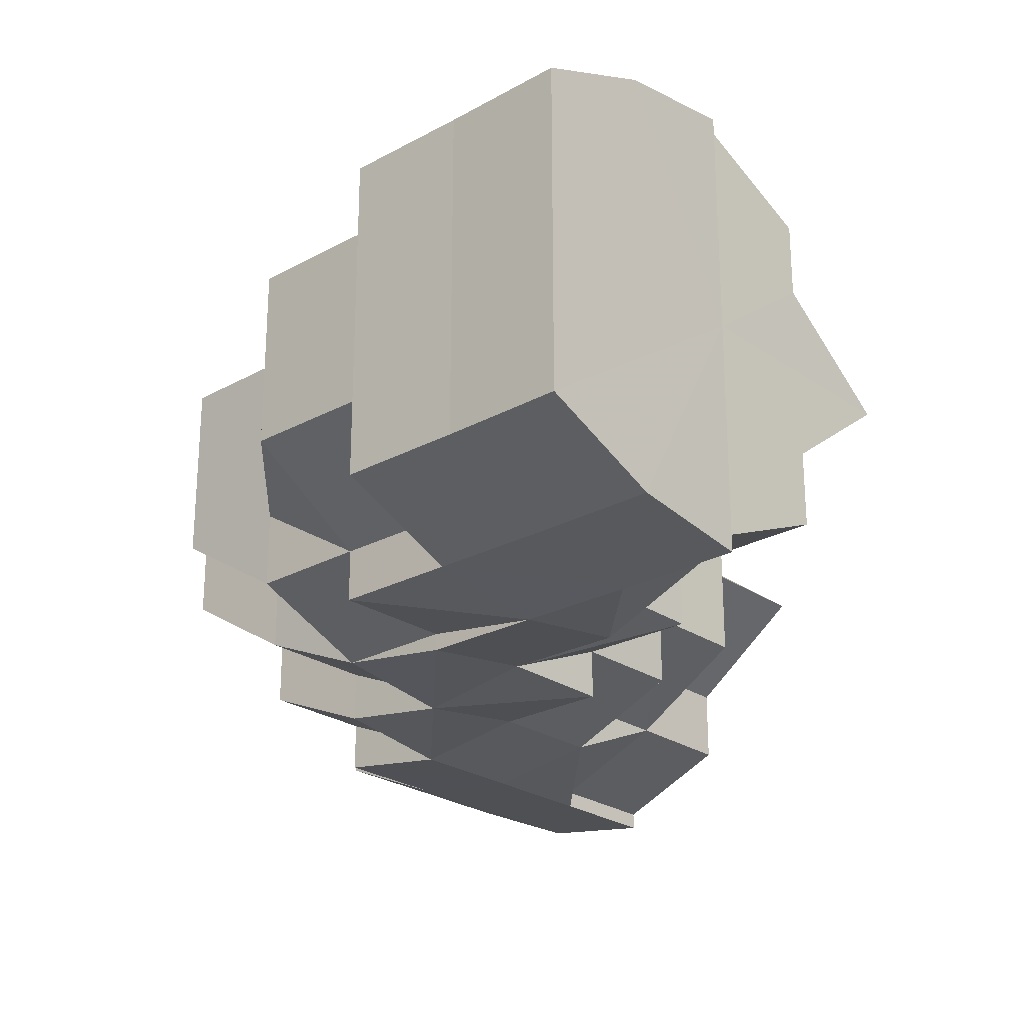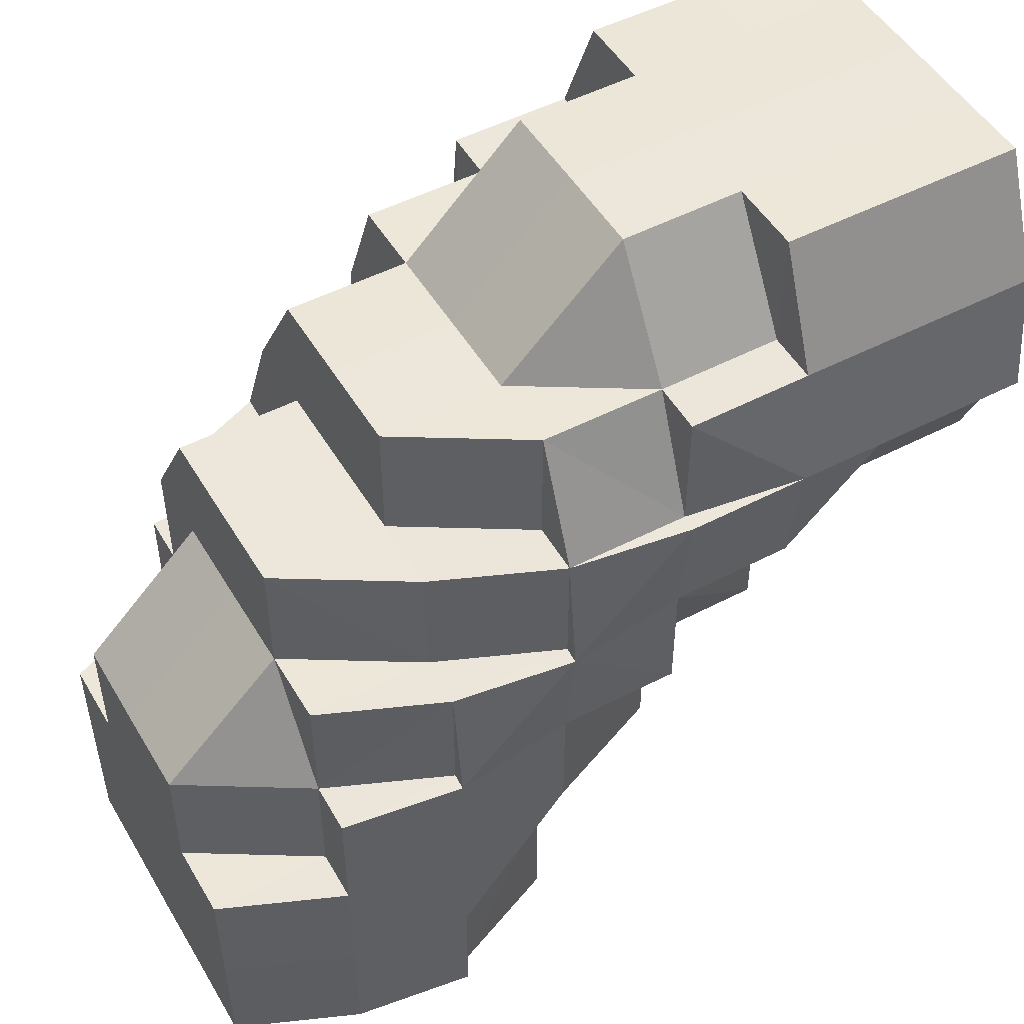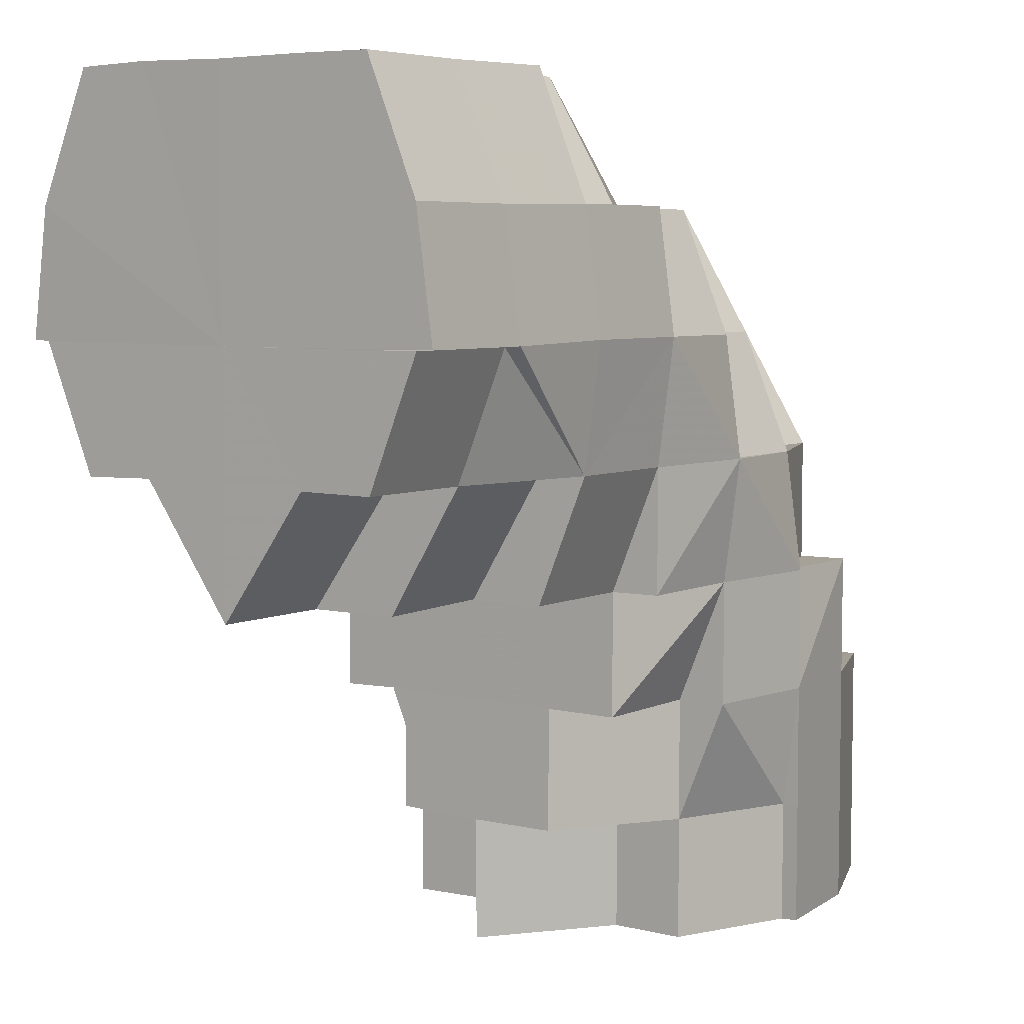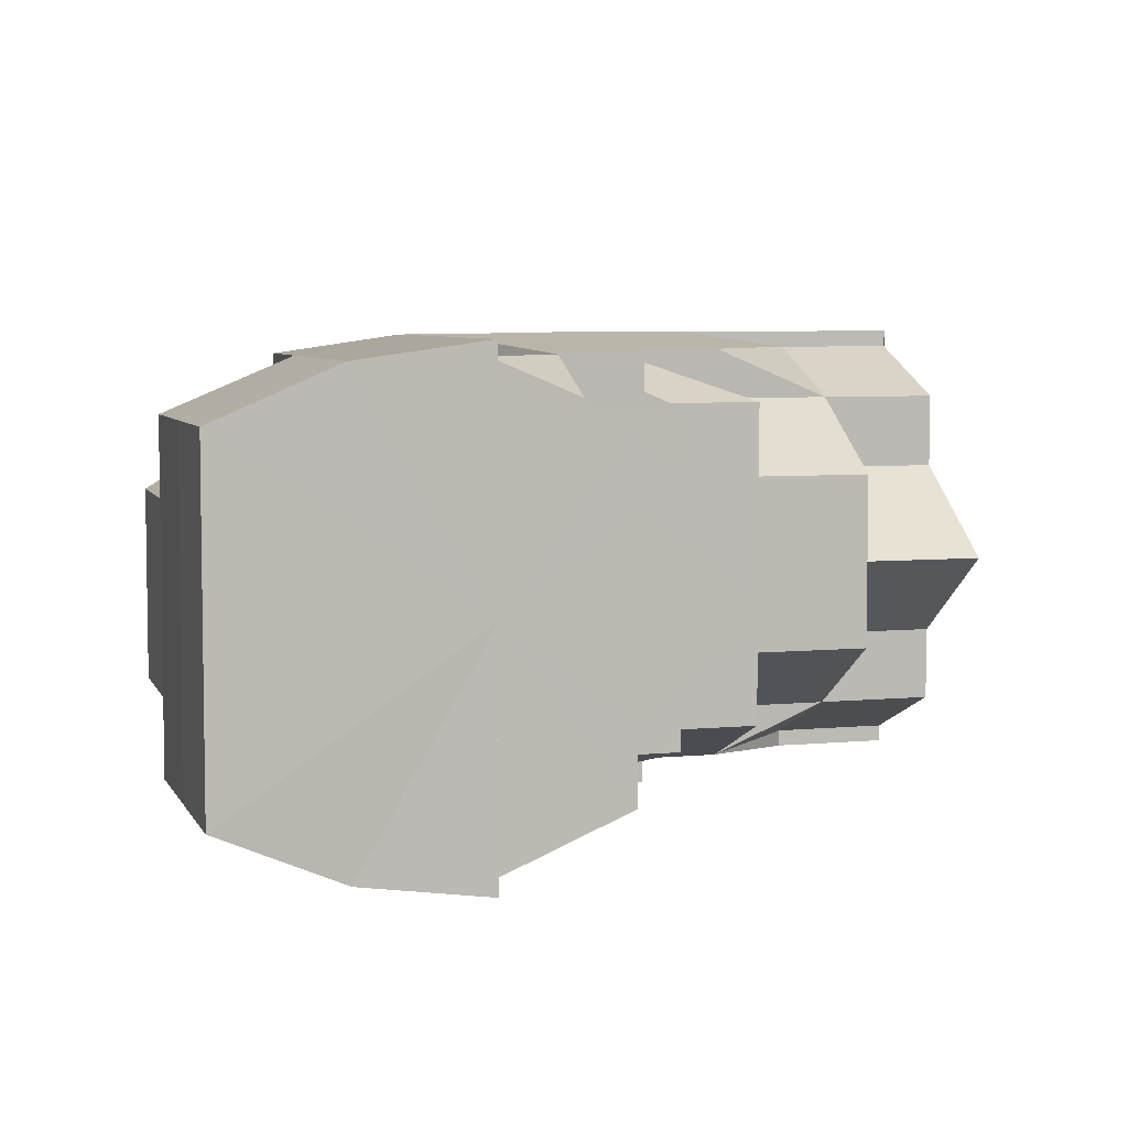
<metadata>
{"format":"obj","ext":"obj","renderer":"f3d","projection":"perspective","resolution":1024,"background":"white","views":[{"elev":-24.5,"azim":-138.1,"up":"+Z"},{"elev":50.3,"azim":150.4,"up":"+Y"},{"elev":5.9,"azim":-54.0,"up":"+Y"},{"elev":5.9,"azim":-106.2,"up":"+Z"}]}
</metadata>
<code>
o 3790
v 2158 1897 14.07
v 2158 1897 14.07
v 2158 1897 14.08
v 2158 1897 14.08
v 2158 1897 14.08
v 2158 1897 14.08
v 2158 1897 14.08
v 2158 1897 14.09
v 2158 1897 14.08
v 2158 1897 14.08
v 2158 1897 14.08
v 2158 1897 14.08
v 2158 1897 14.09
v 2158 1897 14.09
v 2158 1897 14.09
v 2158 1897 14.09
v 2158 1897 14.08
v 2158 1897 14.09
v 2158 1897 14.09
v 2158 1897 14.09
v 2158 1897 14.09
v 2158 1897 14.08
v 2158 1897 14.09
v 2158 1897 14.09
v 2158 1897 14.09
v 2158 1897 14.09
v 2158 1897 14.09
v 2158 1897 14.09
v 2158 1897 14.09
v 2158 1897 14.09
v 2158 1897 14.09
v 2158 1897 14.09
v 2158 1897 14.09
v 2158 1897 14.09
v 2158 1897 14.08
v 2158 1897 14.08
v 2158 1897 14.08
v 2158 1897 14.08
v 2158 1897 14.09
v 2158 1897 14.08
v 2158 1897 14.07
v 2158 1897 14.08
v 2158 1897 14.08
v 2158 1897 14.08
v 2158 1897 14.09
v 2158 1897 14.09
v 2158 1897 14.09
v 2158 1897 14.09
v 2158 1897 14.08
v 2158 1897 14.07
v 2158 1897 14.08
v 2158 1897 14.08
v 2158 1897 14.09
v 2158 1897 14.08
v 2158 1897 14.09
v 2158 1897 14.08
v 2158 1897 14.08
v 2158 1897 14.08
v 2158 1897 14.07
v 2158 1897 14.07
v 2158 1897 14.07
v 2158 1897 14.08
v 2158 1897 14.06
v 2158 1897 14.06
v 2158 1897 14.06
v 2158 1897 14.06
v 2158 1897 14.06
v 2158 1897 14.07
v 2158 1897 14.06
v 2158 1897 14.06
v 2158 1897 14.06
v 2158 1897 14.05
v 2158 1897 14.08
v 2158 1897 14.07
v 2158 1897 14.08
v 2158 1897 14.08
v 2158 1897 14.08
v 2158 1897 14.07
v 2158 1897 14.08
v 2158 1897 14.08
v 2158 1897 14.07
v 2158 1897 14.09
v 2158 1897 14.08
v 2158 1897 14.06
v 2158 1897 14.06
v 2158 1897 14.06
v 2158 1897 14.07
v 2158 1897 14.06
v 2158 1897 14.06
v 2158 1897 14.06
v 2158 1897 14.06
v 2158 1897 14.06
v 2158 1897 14.05
v 2158 1897 14.06
v 2158 1897 14.05
v 2158 1897 14.06
v 2158 1897 14.05
v 2158 1897 14.05
v 2158 1897 14.05
v 2158 1897 14.05
v 2158 1897 14.05
v 2158 1897 14.05
v 2158 1897 14.05
v 2158 1897 14.06
v 2158 1897 14.05
v 2158 1897 14.05
v 2158 1897 14.05
v 2158 1897 14.05
v 2158 1897 14.05
v 2158 1897 14.05
v 2158 1897 14.06
v 2158 1897 14.05
v 2158 1897 14.06
v 2158 1897 14.07
v 2158 1897 14.07
v 2158 1897 14.06
v 2158 1897 14.07
v 2158 1897 14.06
v 2158 1897 14.06
v 2158 1897 14.06
v 2158 1897 14.06
v 2158 1897 14.06
v 2158 1897 14.06
v 2158 1897 14.06
v 2158 1897 14.08
v 2158 1897 14.07
v 2158 1897 14.07
v 2158 1897 14.08
v 2158 1897 14.08
v 2158 1897 14.09
v 2158 1897 14.08
v 2158 1897 14.08
v 2158 1897 14.08
v 2158 1897 14.09
v 2158 1897 14.09
v 2158 1897 14.09
v 2158 1897 14.09
v 2158 1897 14.09
v 2158 1897 14.09
v 2158 1897 14.09
v 2158 1897 14.09
v 2158 1897 14.09
v 2158 1897 14.09
v 2158 1897 14.09
v 2158 1897 14.08
v 2158 1897 14.09
v 2158 1897 14.08
v 2158 1897 14.08
v 2158 1897 14.08
v 2158 1897 14.07
v 2158 1897 14.08
v 2158 1897 14.09
v 2158 1897 14.08
v 2158 1897 14.08
v 2158 1897 14.08
v 2158 1897 14.08
v 2158 1897 14.09
v 2158 1897 14.09
v 2158 1897 14.09
v 2158 1897 14.09
v 2158 1897 14.09
v 2158 1897 14.09
v 2158 1897 14.08
v 2158 1897 14.08
v 2158 1897 14.09
v 2158 1897 14.09
v 2158 1897 14.09
v 2158 1897 14.08
v 2158 1897 14.09
v 2158 1897 14.09
v 2158 1897 14.09
v 2158 1897 14.08
v 2158 1897 14.09
v 2158 1897 14.09
v 2158 1897 14.09
v 2158 1897 14.08
v 2158 1897 14.08
v 2158 1897 14.08
v 2158 1897 14.08
v 2158 1897 14.09
v 2158 1897 14.09
v 2158 1897 14.09
v 2158 1897 14.08
v 2158 1897 14.08
v 2158 1897 14.08
v 2158 1897 14.08
v 2158 1897 14.08
v 2158 1897 14.09
v 2158 1897 14.09
v 2158 1897 14.09
v 2158 1897 14.09
v 2158 1897 14.09
v 2158 1897 14.09
v 2158 1897 14.08
v 2158 1897 14.08
v 2158 1897 14.08
v 2158 1897 14.07
v 2158 1897 14.07
v 2158 1897 14.07
v 2158 1897 14.07
v 2158 1897 14.06
v 2158 1897 14.06
v 2158 1897 14.06
v 2158 1897 14.06
v 2158 1897 14.06
v 2158 1897 14.06
v 2158 1897 14.06
v 2158 1897 14.06
v 2158 1897 14.05
v 2158 1897 14.06
v 2158 1897 14.06
v 2158 1897 14.06
v 2158 1897 14.05
v 2158 1897 14.05
v 2158 1897 14.05
v 2158 1897 14.05
v 2158 1897 14.05
v 2158 1897 14.05
v 2158 1897 14.05
v 2158 1897 14.05
v 2158 1897 14.05
v 2158 1897 14.05
v 2158 1897 14.05
v 2158 1897 14.06
v 2158 1897 14.05
v 2158 1897 14.05
v 2158 1897 14.06
v 2158 1897 14.06
v 2158 1897 14.06
v 2158 1897 14.06
v 2158 1897 14.05
v 2158 1897 14.05
v 2158 1897 14.05
v 2158 1897 14.05
v 2158 1897 14.05
v 2158 1897 14.05
v 2158 1897 14.05
v 2158 1897 14.06
v 2158 1897 14.06
v 2158 1897 14.05
v 2158 1897 14.06
v 2158 1897 14.06
v 2158 1897 14.05
v 2158 1897 14.05
v 2158 1897 14.05
v 2158 1897 14.06
v 2158 1897 14.06
v 2158 1897 14.06
v 2158 1897 14.06
v 2158 1897 14.06
v 2158 1897 14.07
v 2158 1897 14.06
v 2158 1897 14.07
v 2158 1897 14.06
v 2158 1897 14.07
v 2158 1897 14.06
v 2158 1897 14.08
v 2158 1897 14.06
v 2158 1897 14.06
v 2158 1897 14.06
v 2158 1897 14.07
v 2158 1897 14.06
v 2158 1897 14.06
v 2158 1897 14.06
v 2158 1897 14.06
v 2158 1897 14.06
v 2158 1897 14.05
v 2158 1897 14.06
v 2158 1897 14.05
v 2158 1897 14.05
v 2158 1897 14.06
v 2158 1897 14.06
v 2158 1897 14.06
v 2158 1897 14.06
v 2158 1897 14.06
v 2158 1897 14.06
v 2158 1897 14.05
v 2158 1897 14.05
v 2158 1897 14.05
v 2158 1897 14.06
v 2158 1897 14.05
v 2158 1897 14.05
v 2158 1897 14.05
v 2158 1897 14.06
v 2158 1897 14.05
v 2158 1897 14.06
v 2158 1897 14.06
v 2158 1897 14.06
v 2158 1897 14.05
v 2158 1897 14.06
v 2158 1897 14.06
v 2158 1897 14.06
v 2158 1897 14.05
v 2158 1897 14.05
v 2158 1897 14.05
v 2158 1897 14.05
v 2158 1897 14.05
v 2158 1897 14.05
v 2158 1897 14.06
v 2158 1897 14.06
v 2158 1897 14.06
v 2158 1897 14.08
v 2158 1897 14.08
v 2158 1897 14.08
v 2158 1897 14.08
v 2158 1897 14.09
v 2158 1897 14.08
v 2158 1897 14.08
v 2158 1897 14.08
v 2158 1897 14.08
v 2158 1897 14.07
v 2158 1897 14.07
v 2158 1897 14.06
v 2158 1897 14.06
v 2158 1897 14.06
v 2158 1897 14.06
v 2158 1897 14.08
v 2158 1897 14.08
v 2158 1897 14.08
v 2158 1897 14.09
v 2158 1897 14.08
v 2158 1897 14.08
v 2158 1897 14.08
v 2158 1897 14.08
v 2158 1897 14.09
v 2158 1897 14.07
v 2158 1897 14.06
v 2158 1897 14.07
v 2158 1897 14.06
v 2158 1897 14.07
v 2158 1897 14.08
v 2158 1897 14.08
v 2158 1897 14.08
v 2158 1897 14.08
v 2158 1897 14.08
v 2158 1897 14.08
v 2158 1897 14.08
v 2158 1897 14.08
v 2158 1897 14.09
v 2158 1897 14.08
v 2158 1897 14.08
v 2158 1897 14.08
v 2158 1897 14.08
v 2158 1897 14.08
v 2158 1897 14.08
v 2158 1897 14.07
v 2158 1897 14.08
v 2158 1897 14.06
v 2158 1897 14.07
v 2158 1897 14.07
v 2158 1897 14.08
v 2158 1897 14.08
v 2158 1897 14.06
v 2158 1897 14.06
v 2158 1897 14.06
v 2158 1897 14.05
v 2158 1897 14.06
v 2158 1897 14.06
v 2158 1897 14.06
v 2158 1897 14.07
v 2158 1897 14.07
v 2158 1897 14.06
v 2158 1897 14.06
v 2158 1897 14.08
v 2158 1897 14.09
v 2158 1897 14.08
v 2158 1897 14.08
v 2158 1897 14.09
v 2158 1897 14.09
v 2158 1897 14.08
v 2158 1897 14.09
v 2158 1897 14.09
v 2158 1897 14.09
v 2158 1897 14.08
v 2158 1897 14.08
v 2158 1897 14.08
v 2158 1897 14.08
v 2158 1897 14.09
v 2158 1897 14.08
v 2158 1897 14.09
v 2158 1897 14.08
v 2158 1897 14.08
v 2158 1897 14.07
v 2158 1897 14.07
v 2158 1897 14.06
v 2158 1897 14.06
v 2158 1897 14.06
v 2158 1897 14.05
v 2158 1897 14.05
v 2158 1897 14.05
v 2158 1897 14.06
v 2158 1897 14.06
v 2158 1897 14.06
v 2158 1897 14.06
v 2158 1897 14.05
v 2158 1897 14.06
v 2158 1897 14.05
v 2158 1897 14.06
v 2158 1897 14.06
v 2158 1897 14.05
v 2158 1897 14.06
v 2158 1897 14.07
v 2158 1897 14.06
v 2158 1897 14.08
v 2158 1897 14.08
v 2158 1897 14.08
v 2158 1897 14.07
v 2158 1897 14.07
v 2158 1897 14.07
v 2158 1897 14.06
v 2158 1897 14.06
v 2158 1897 14.06
v 2158 1897 14.06
v 2158 1897 14.06
v 2158 1897 14.06
v 2158 1897 14.06
v 2158 1897 14.06
v 2158 1897 14.05
v 2158 1897 14.05
v 2158 1897 14.05
v 2158 1897 14.05
v 2158 1897 14.05
v 2158 1897 14.05
v 2158 1897 14.06
v 2158 1897 14.05
v 2158 1897 14.05
v 2158 1897 14.08
v 2158 1897 14.09
v 2158 1897 14.09
v 2158 1897 14.08
v 2158 1897 14.08
v 2158 1897 14.08
v 2158 1897 14.09
v 2158 1897 14.09
v 2158 1897 14.09
v 2158 1897 14.09
v 2158 1897 14.08
v 2158 1897 14.09
v 2158 1897 14.09
v 2158 1897 14.09
v 2158 1897 14.08
v 2158 1897 14.06
v 2158 1897 14.06
v 2158 1897 14.06
v 2158 1897 14.06
v 2158 1897 14.05
v 2158 1897 14.09
v 2158 1897 14.09
v 2158 1897 14.09
v 2158 1897 14.05
v 2158 1897 14.05
v 2158 1897 14.05
v 2158 1897 14.09
v 2158 1897 14.09
v 2158 1897 14.08
v 2158 1897 14.09
v 2158 1897 14.09
v 2158 1897 14.06
v 2158 1897 14.05
v 2158 1897 14.05
v 2158 1897 14.05
v 2158 1897 14.05
v 2158 1897 14.05
v 2158 1897 14.05
v 2158 1897 14.05
v 2158 1897 14.05
v 2158 1897 14.05
v 2158 1897 14.05
v 2158 1897 14.09
v 2158 1897 14.09
v 2158 1897 14.09
v 2158 1897 14.06
v 2158 1897 14.06
v 2158 1897 14.06
v 2158 1897 14.09
v 2158 1897 14.08
v 2158 1897 14.08
v 2158 1897 14.08
v 2158 1897 14.08
v 2158 1897 14.06
v 2158 1897 14.06
v 2158 1897 14.06
v 2158 1897 14.06
v 2158 1897 14.05
v 2158 1897 14.05
v 2158 1897 14.06
v 2158 1897 14.06
v 2158 1897 14.05
v 2158 1897 14.05
v 2158 1897 14.05
v 2158 1897 14.05
v 2158 1897 14.05
v 2158 1897 14.05
v 2158 1897 14.05
v 2158 1897 14.05
v 2158 1897 14.05
v 2158 1897 14.05
v 2158 1897 14.06
v 2158 1897 14.08
v 2158 1897 14.08
v 2158 1897 14.08
v 2158 1897 14.08
v 2158 1897 14.09
v 2158 1897 14.08
v 2158 1897 14.08
v 2158 1897 14.08
v 2158 1897 14.08
v 2158 1897 14.07
v 2158 1897 14.05
v 2158 1897 14.06
v 2158 1897 14.06
v 2158 1897 14.06
v 2158 1897 14.06
v 2158 1897 14.08
v 2158 1897 14.08
v 2158 1897 14.08
v 2158 1897 14.08
v 2158 1897 14.07
v 2158 1897 14.07
v 2158 1897 14.08
v 2158 1897 14.07
v 2158 1897 14.08
v 2158 1897 14.06
v 2158 1897 14.09
v 2158 1897 14.06
v 2158 1897 14.05
v 2158 1897 14.05
v 2158 1897 14.06
v 2158 1897 14.05
v 2158 1897 14.06
v 2158 1897 14.07
v 2158 1897 14.08
v 2158 1897 14.08
v 2158 1897 14.09
f 1 2 3
f 3 4 5
f 2 4 6
f 5 7 8
f 4 7 9
f 10 11 7
f 4 12 7
f 8 13 14
f 11 15 13
f 7 13 16
f 7 17 13
f 15 18 19
f 18 20 21
f 22 20 23
f 24 21 25
f 13 25 26
f 13 24 27
f 27 28 29
f 30 31 29
f 31 32 33
f 34 28 35
f 28 36 37
f 35 36 38
f 28 39 36
f 38 40 41
f 39 42 36
f 43 42 44
f 45 39 46
f 47 48 39
f 44 49 50
f 51 52 49
f 53 51 54
f 55 54 56
f 56 57 58
f 52 59 60
f 49 60 61
f 49 62 60
f 50 60 63
f 59 64 65
f 63 65 66
f 60 65 67
f 60 68 65
f 65 69 70
f 71 70 72
f 73 74 68
f 73 75 74
f 76 77 73
f 77 78 74
f 79 73 80
f 80 73 81
f 82 83 79
f 81 74 84
f 78 85 86
f 74 87 86
f 74 86 88
f 84 86 89
f 85 90 91
f 89 92 93
f 92 94 95
f 91 96 97
f 97 98 99
f 97 99 100
f 101 100 102
f 96 103 97
f 96 104 103
f 103 105 106
f 105 107 108
f 109 108 110
f 111 112 103
f 113 111 96
f 111 112 114
f 113 111 114
f 115 113 116
f 115 113 114
f 117 115 118
f 118 119 120
f 117 121 122
f 122 123 124
f 125 115 114
f 125 126 127
f 128 125 129
f 128 125 114
f 130 128 114
f 130 128 131
f 132 131 133
f 134 131 132
f 135 136 134
f 136 137 131
f 138 137 136
f 139 136 131
f 140 141 136
f 142 141 114
f 142 143 144
f 145 142 114
f 145 142 146
f 147 145 114
f 147 145 148
f 148 149 146
f 150 147 114
f 151 148 152
f 150 147 153
f 154 153 151
f 153 155 148
f 153 148 156
f 148 146 157
f 157 146 158
f 146 159 158
f 157 158 160
f 161 160 162
f 163 164 161
f 160 144 165
f 166 167 160
f 168 166 169
f 169 170 171
f 172 173 170
f 174 175 171
f 176 172 177
f 178 177 174
f 179 177 178
f 180 160 139
f 180 139 181
f 182 180 181
f 181 165 183
f 184 183 185
f 186 184 187
f 188 182 189
f 188 190 191
f 182 192 190
f 182 193 192
f 194 195 196
f 195 197 198
f 199 200 201
f 200 202 203
f 202 204 205
f 201 206 207
f 207 208 209
f 210 211 208
f 208 212 213
f 214 213 215
f 214 215 216
f 208 214 217
f 217 214 218
f 208 219 214
f 219 220 221
f 220 222 221
f 219 221 223
f 224 220 225
f 225 223 226
f 227 228 224
f 229 230 228
f 223 231 232
f 223 232 233
f 234 223 235
f 234 235 236
f 234 236 237
f 236 235 238
f 236 238 239
f 240 236 241
f 241 238 242
f 243 244 240
f 245 246 238
f 242 247 1
f 246 248 247
f 238 247 249
f 238 250 247
f 247 2 251
f 247 252 2
f 252 253 2
f 2 253 4
f 253 12 4
f 252 254 253
f 253 255 12
f 254 255 253
f 256 254 252
f 255 257 12
f 256 258 259
f 254 260 255
f 256 260 254
f 260 261 255
f 255 261 257
f 260 262 261
f 263 262 264
f 265 256 266
f 267 268 256
f 269 270 265
f 270 271 272
f 269 273 274
f 274 275 276
f 277 267 278
f 278 279 280
f 277 281 282
f 282 283 284
f 279 285 286
f 287 286 288
f 289 290 287
f 290 291 292
f 293 294 291
f 295 296 289
f 295 297 298
f 298 299 263
f 299 300 301
f 302 303 304
f 304 305 306
f 307 308 309
f 309 310 311
f 312 313 314
f 314 315 316
f 317 257 318
f 318 319 320
f 257 319 321
f 257 322 319
f 322 323 319
f 261 322 257
f 324 323 325
f 261 326 322
f 327 328 326
f 329 330 261
f 330 331 322
f 322 332 333
f 328 334 335
f 335 336 337
f 338 337 339
f 340 341 338
f 342 343 339
f 344 345 343
f 346 347 344
f 348 346 349
f 350 349 340
f 351 352 342
f 353 354 350
f 355 354 353
f 356 357 355
f 356 358 359
f 360 361 351
f 362 363 360
f 359 363 362
f 352 364 365
f 366 367 364
f 368 365 369
f 370 371 368
f 372 373 369
f 374 375 373
f 376 374 370
f 377 378 372
f 379 380 378
f 381 382 377
f 383 384 376
f 385 386 383
f 387 386 385
f 386 384 361
f 388 389 387
f 390 389 388
f 386 391 384
f 392 391 386
f 393 392 386
f 392 394 391
f 395 396 393
f 397 398 392
f 398 399 391
f 400 397 401
f 391 402 384
f 391 403 402
f 384 402 404
f 384 404 366
f 402 405 404
f 404 405 177
f 405 406 177
f 402 407 405
f 407 406 405
f 403 407 402
f 407 408 406
f 408 153 406
f 408 409 153
f 403 410 407
f 410 408 407
f 410 411 408
f 412 410 403
f 412 413 410
f 414 412 415
f 416 150 408
f 417 416 410
f 416 150 114
f 417 416 114
f 418 417 114
f 418 417 412
f 419 418 114
f 419 418 420
f 421 420 414
f 422 419 420
f 420 423 412
f 420 412 424
f 425 422 426
f 106 420 426
f 427 428 429
f 430 431 432
f 325 433 434
f 435 436 433
f 437 438 435
f 439 440 441
f 442 443 444
f 444 445 446
f 447 448 449
f 450 451 452
f 453 454 455
f 456 457 455
f 458 459 460
f 458 461 462
f 463 464 222
f 464 465 222
f 465 466 467
f 468 467 222
f 469 470 471
f 472 473 474
f 475 476 477
f 477 478 479
f 480 481 482
f 483 484 485
f 486 487 483
f 488 489 490
f 491 492 493
f 494 495 492
f 496 497 498
f 499 500 501
f 501 502 503
f 504 505 506
f 506 507 508
f 509 510 511
f 511 512 513
f 514 515 516
f 516 517 518
f 519 520 521
f 520 522 521
f 523 519 521
f 522 524 521
f 524 30 521
f 525 523 521
f 526 525 521
f 527 526 521
f 528 529 521
f 530 528 521
f 531 530 521
f 532 531 521
f 533 532 521
f 534 533 521

</code>
